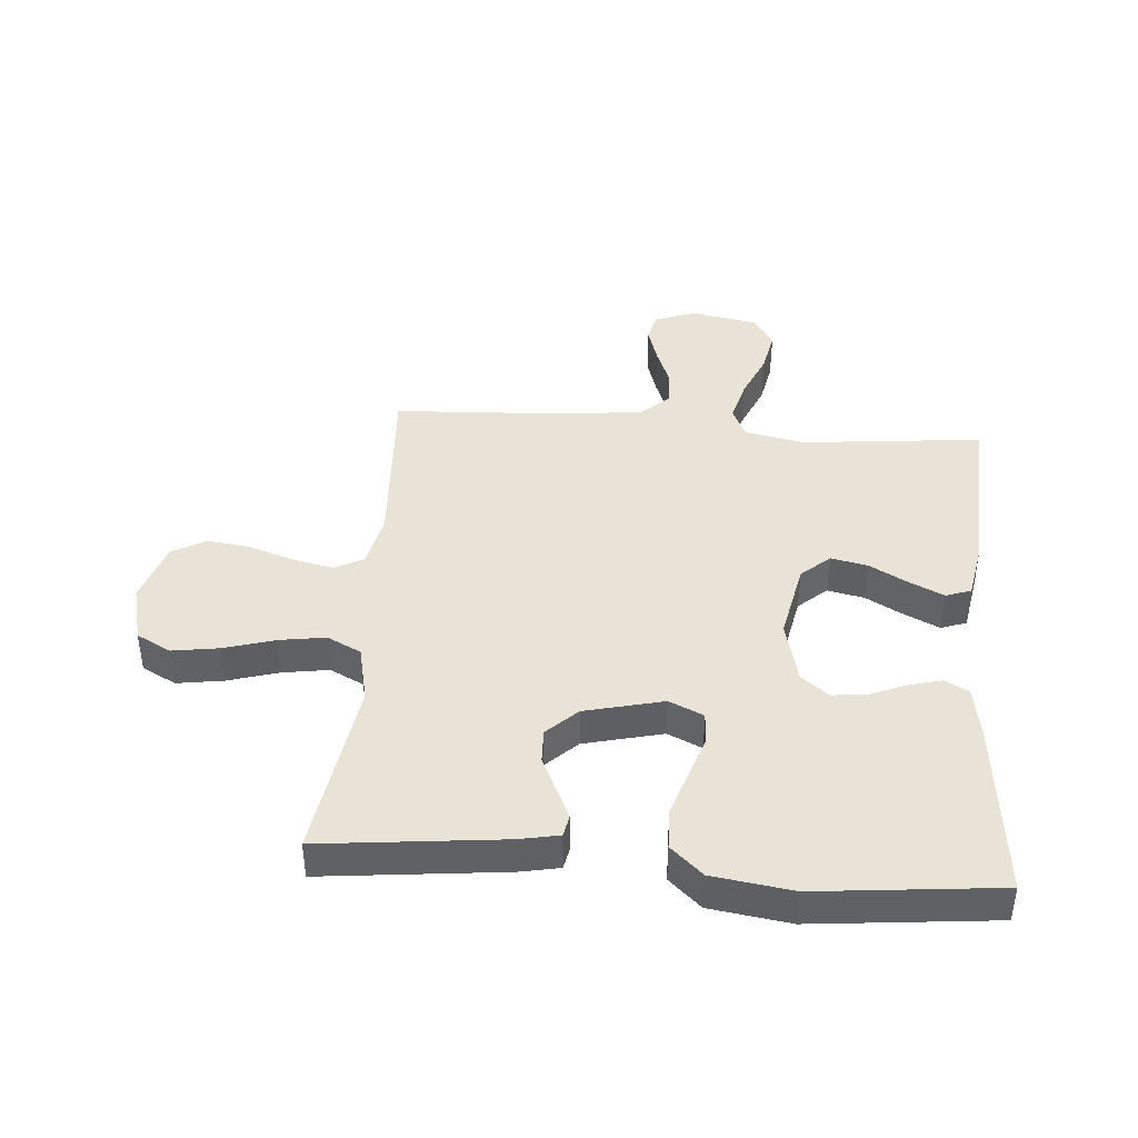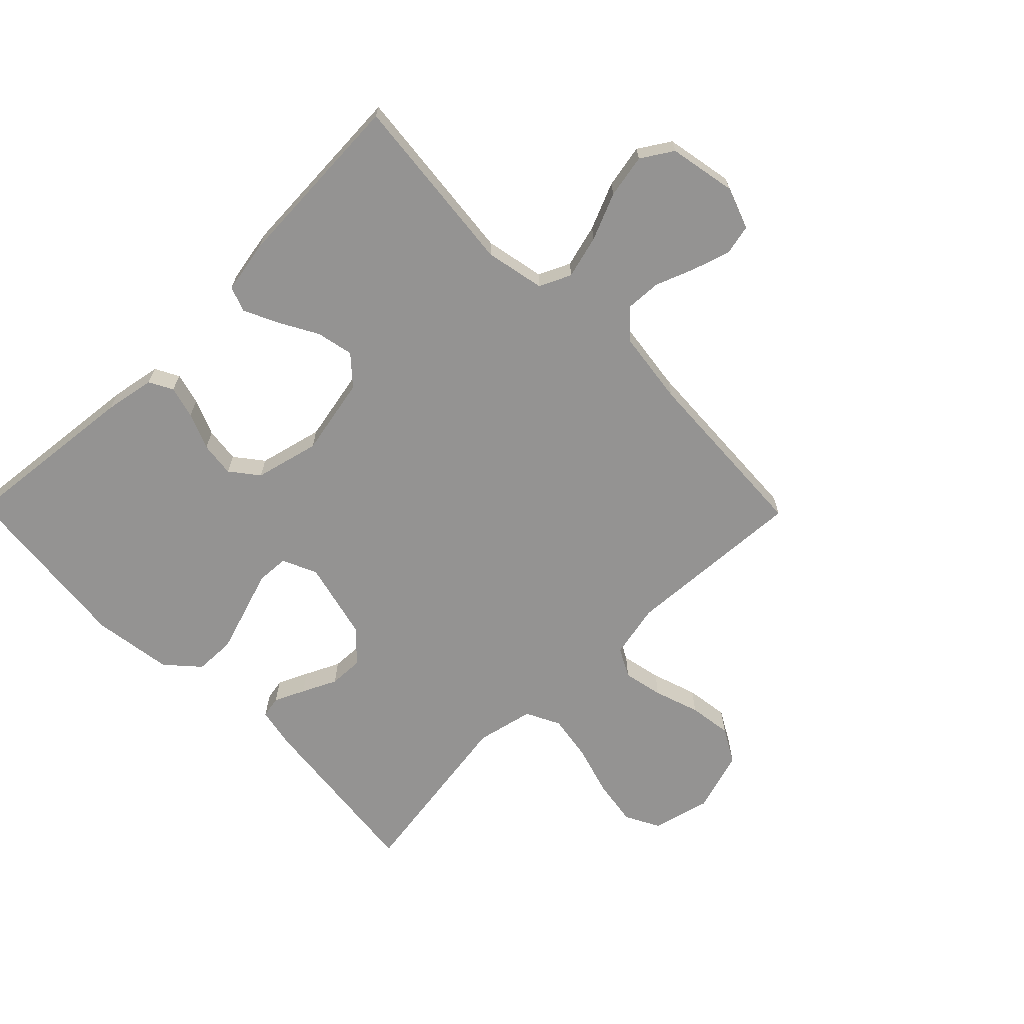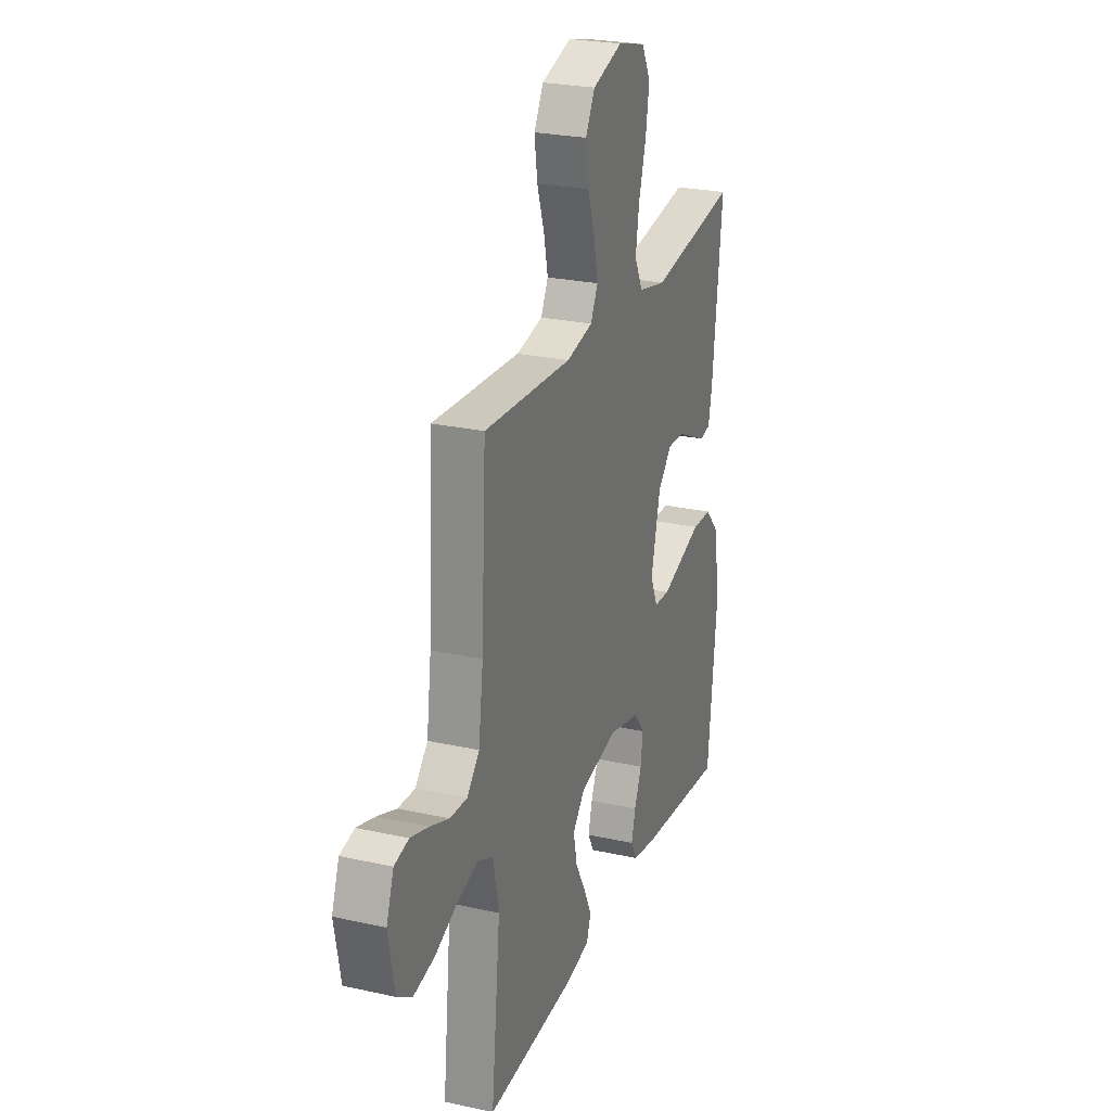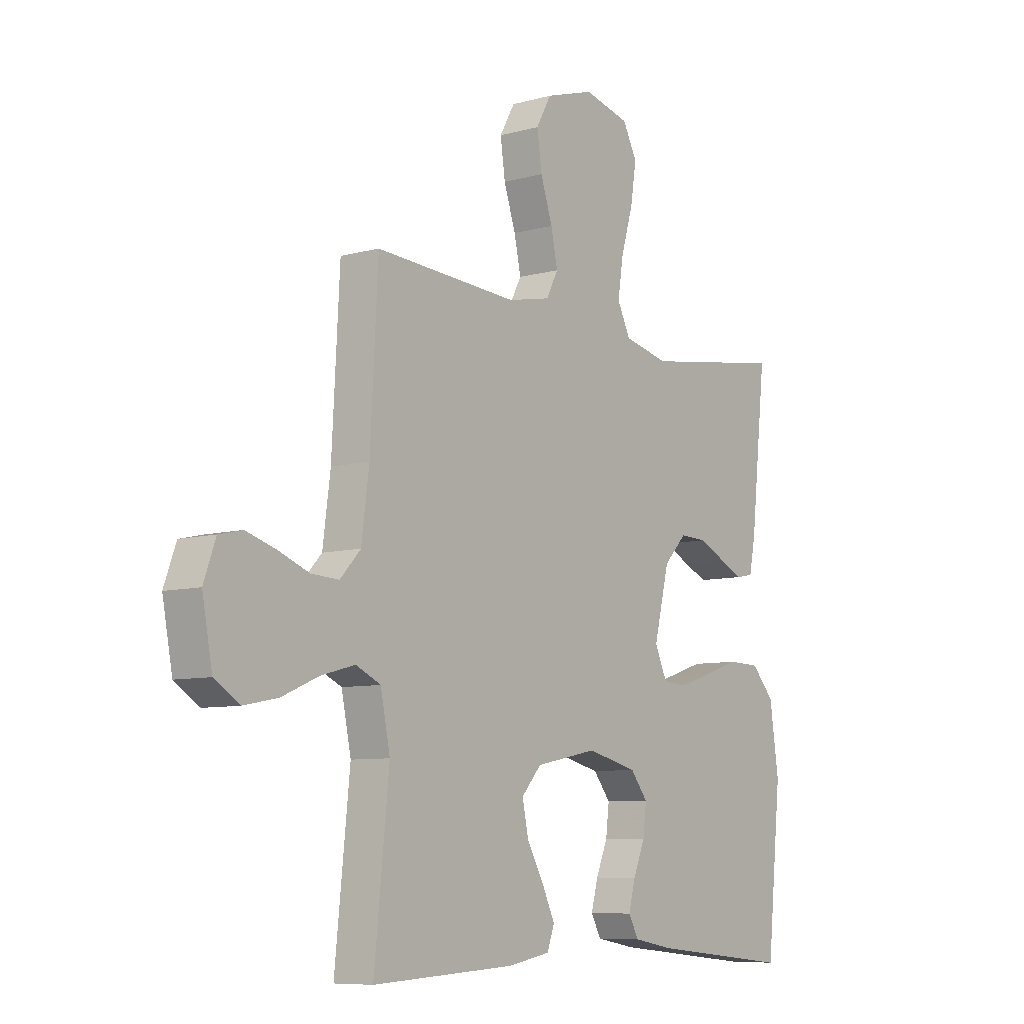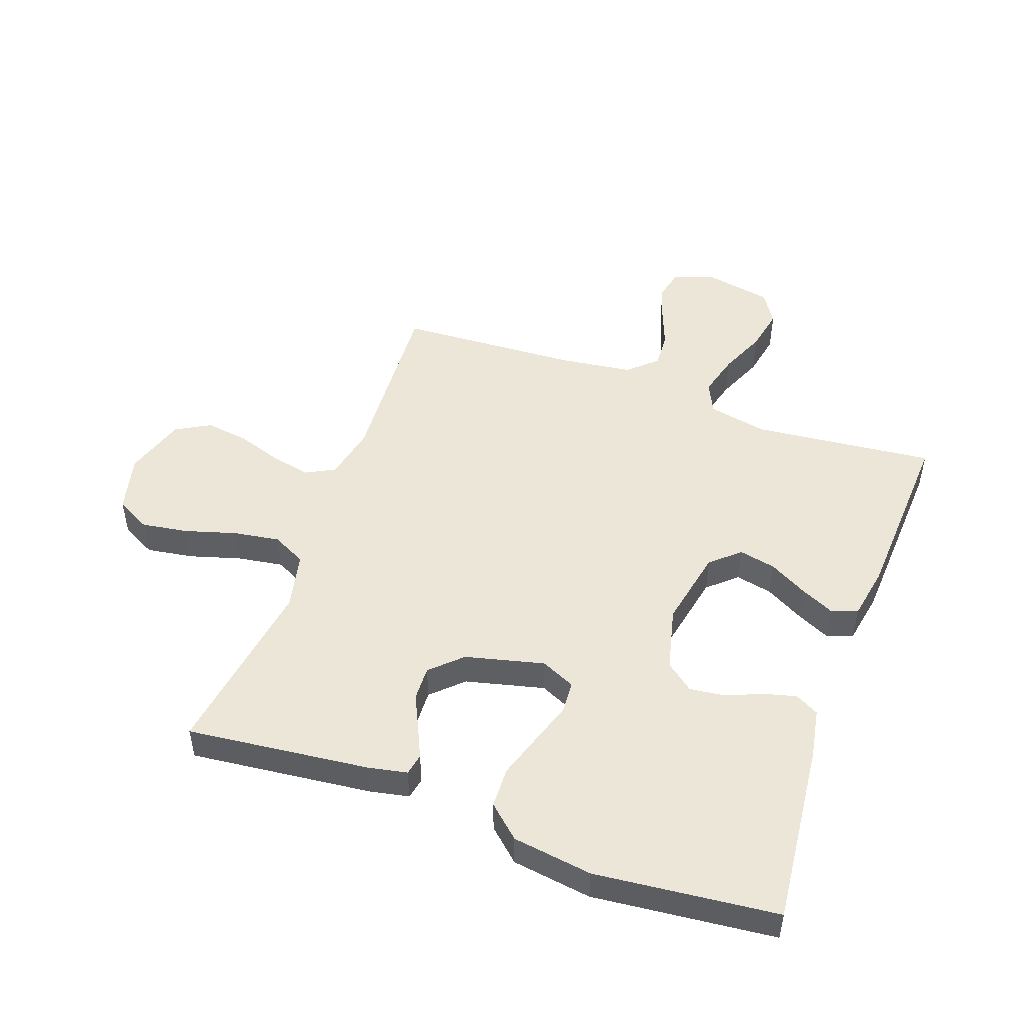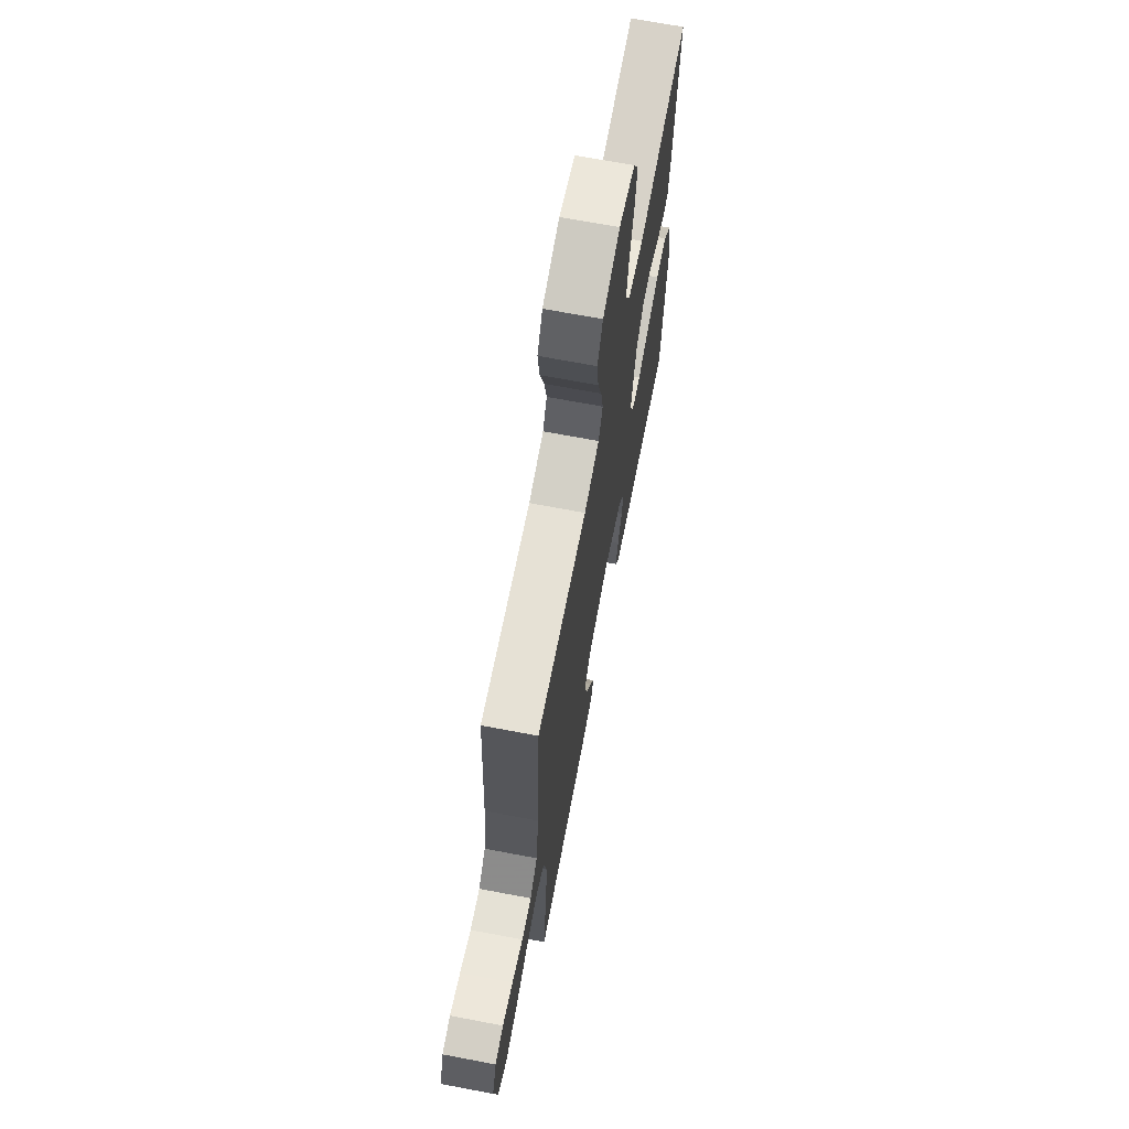
<metadata>
{"format":"obj","ext":"obj","renderer":"f3d","projection":"perspective","resolution":1024,"background":"white","views":[{"elev":41.6,"azim":94.6,"up":"+Y"},{"elev":-66.8,"azim":-135.5,"up":"+Y"},{"elev":25.2,"azim":-70.2,"up":"+Z"},{"elev":-8.1,"azim":-52.6,"up":"+Z"},{"elev":49.2,"azim":109.8,"up":"+Y"},{"elev":68.2,"azim":-79.2,"up":"+Z"}]}
</metadata>
<code>
v 0.5 0.07 0.5
v 0.467 0.07 0.2
v 0.454 0.07 0.135
v 0.418 0.07 0.128
v 0.368 0.07 0.151
v 0.311 0.07 0.178
v 0.254 0.07 0.18
v 0.206 0.07 0.13
v 0.174 0.07 0
v 0.2 0.07 -0.057
v 0.253 0.07 -0.06
v 0.323 0.07 -0.037
v 0.397 0.07 -0.013
v 0.464 0.07 -0.015
v 0.512 0.07 -0.068
v 0.531 0.07 -0.2
v 0.5 0.07 -0.5
v 0.2 0.07 -0.469
v 0.117 0.07 -0.454
v 0.096 0.07 -0.415
v 0.11 0.07 -0.362
v 0.135 0.07 -0.302
v 0.142 0.07 -0.244
v 0.106 0.07 -0.198
v 0 0.07 -0.172
v -0.13 0.07 -0.198
v -0.172 0.07 -0.245
v -0.159 0.07 -0.306
v -0.124 0.07 -0.369
v -0.097 0.07 -0.426
v -0.112 0.07 -0.468
v -0.2 0.07 -0.484
v -0.5 0.07 -0.5
v -0.469 0.07 -0.2
v -0.489 0.07 -0.102
v -0.541 0.07 -0.078
v -0.612 0.07 -0.097
v -0.689 0.07 -0.13
v -0.761 0.07 -0.144
v -0.813 0.07 -0.111
v -0.834 0.07 0
v -0.809 0.07 0.069
v -0.76 0.07 0.08
v -0.698 0.07 0.061
v -0.633 0.07 0.036
v -0.575 0.07 0.033
v -0.532 0.07 0.079
v -0.516 0.07 0.2
v -0.5 0.07 0.5
v -0.2 0.07 0.482
v -0.11 0.07 0.501
v -0.085 0.07 0.549
v -0.099 0.07 0.615
v -0.124 0.07 0.69
v -0.134 0.07 0.761
v -0.102 0.07 0.818
v 0 0.07 0.85
v 0.096 0.07 0.826
v 0.126 0.07 0.769
v 0.114 0.07 0.692
v 0.089 0.07 0.608
v 0.077 0.07 0.532
v 0.105 0.07 0.476
v 0.2 0.07 0.455
v 0.5 0 0.5
v 0.467 0 0.2
v 0.454 0 0.135
v 0.418 0 0.128
v 0.368 0 0.151
v 0.311 0 0.178
v 0.254 0 0.18
v 0.206 0 0.13
v 0.174 0 0
v 0.2 0 -0.057
v 0.253 0 -0.06
v 0.323 0 -0.037
v 0.397 0 -0.013
v 0.464 0 -0.015
v 0.512 0 -0.068
v 0.531 0 -0.2
v 0.5 0 -0.5
v 0.2 0 -0.469
v 0.117 0 -0.454
v 0.096 0 -0.415
v 0.11 0 -0.362
v 0.135 0 -0.302
v 0.142 0 -0.244
v 0.106 0 -0.198
v 0 0 -0.172
v -0.13 0 -0.198
v -0.172 0 -0.245
v -0.159 0 -0.306
v -0.124 0 -0.369
v -0.097 0 -0.426
v -0.112 0 -0.468
v -0.2 0 -0.484
v -0.5 0 -0.5
v -0.469 0 -0.2
v -0.489 0 -0.102
v -0.541 0 -0.078
v -0.612 0 -0.097
v -0.689 0 -0.13
v -0.761 0 -0.144
v -0.813 0 -0.111
v -0.834 0 0
v -0.809 0 0.069
v -0.76 0 0.08
v -0.698 0 0.061
v -0.633 0 0.036
v -0.575 0 0.033
v -0.532 0 0.079
v -0.516 0 0.2
v -0.5 0 0.5
v -0.2 0 0.482
v -0.11 0 0.501
v -0.085 0 0.549
v -0.099 0 0.615
v -0.124 0 0.69
v -0.134 0 0.761
v -0.102 0 0.818
v 0 0 0.85
v 0.096 0 0.826
v 0.126 0 0.769
v 0.114 0 0.692
v 0.089 0 0.608
v 0.077 0 0.532
v 0.105 0 0.476
v 0.2 0 0.455
f 58 59 60 61
f 58 61 62
f 57 58 62
f 56 57 62
f 53 54 55 56
f 52 53 56 62
f 51 52 62 63
f 48 49 50
f 47 48 50 51
f 46 47 51 63
f 42 43 44 45
f 40 41 42 45
f 40 45 46
f 37 38 39 40
f 36 37 40 46
f 35 36 46 63
f 31 32 33 34
f 28 29 30 31
f 28 31 34 35
f 19 20 21 22
f 19 22 23
f 18 19 23
f 17 18 23
f 16 17 23 24
f 11 12 13 14
f 11 14 15 16
f 3 4 5 6
f 1 2 3 6
f 64 1 6 7
f 63 64 7 8
f 35 63 8 9
f 27 28 35
f 26 27 35
f 25 26 35 9
f 24 25 9 10
f 10 11 16 24
f 125 124 123 122
f 126 125 122
f 126 122 121
f 126 121 120
f 120 119 118 117
f 126 120 117 116
f 127 126 116 115
f 114 113 112
f 115 114 112 111
f 127 115 111 110
f 109 108 107 106
f 109 106 105 104
f 110 109 104
f 104 103 102 101
f 110 104 101 100
f 127 110 100 99
f 98 97 96 95
f 95 94 93 92
f 99 98 95 92
f 86 85 84 83
f 87 86 83
f 87 83 82
f 87 82 81
f 88 87 81 80
f 78 77 76 75
f 80 79 78 75
f 70 69 68 67
f 70 67 66 65
f 71 70 65 128
f 72 71 128 127
f 73 72 127 99
f 99 92 91
f 99 91 90
f 73 99 90 89
f 74 73 89 88
f 88 80 75 74
f 1 65 66 2
f 2 66 67 3
f 3 67 68 4
f 4 68 69 5
f 5 69 70 6
f 6 70 71 7
f 7 71 72 8
f 8 72 73 9
f 9 73 74 10
f 10 74 75 11
f 11 75 76 12
f 12 76 77 13
f 13 77 78 14
f 14 78 79 15
f 15 79 80 16
f 16 80 81 17
f 17 81 82 18
f 18 82 83 19
f 19 83 84 20
f 20 84 85 21
f 21 85 86 22
f 22 86 87 23
f 23 87 88 24
f 24 88 89 25
f 25 89 90 26
f 26 90 91 27
f 27 91 92 28
f 28 92 93 29
f 29 93 94 30
f 30 94 95 31
f 31 95 96 32
f 32 96 97 33
f 33 97 98 34
f 34 98 99 35
f 35 99 100 36
f 36 100 101 37
f 37 101 102 38
f 38 102 103 39
f 39 103 104 40
f 40 104 105 41
f 41 105 106 42
f 42 106 107 43
f 43 107 108 44
f 44 108 109 45
f 45 109 110 46
f 46 110 111 47
f 47 111 112 48
f 48 112 113 49
f 49 113 114 50
f 50 114 115 51
f 51 115 116 52
f 52 116 117 53
f 53 117 118 54
f 54 118 119 55
f 55 119 120 56
f 56 120 121 57
f 57 121 122 58
f 58 122 123 59
f 59 123 124 60
f 60 124 125 61
f 61 125 126 62
f 62 126 127 63
f 63 127 128 64
f 64 128 65 1

</code>
